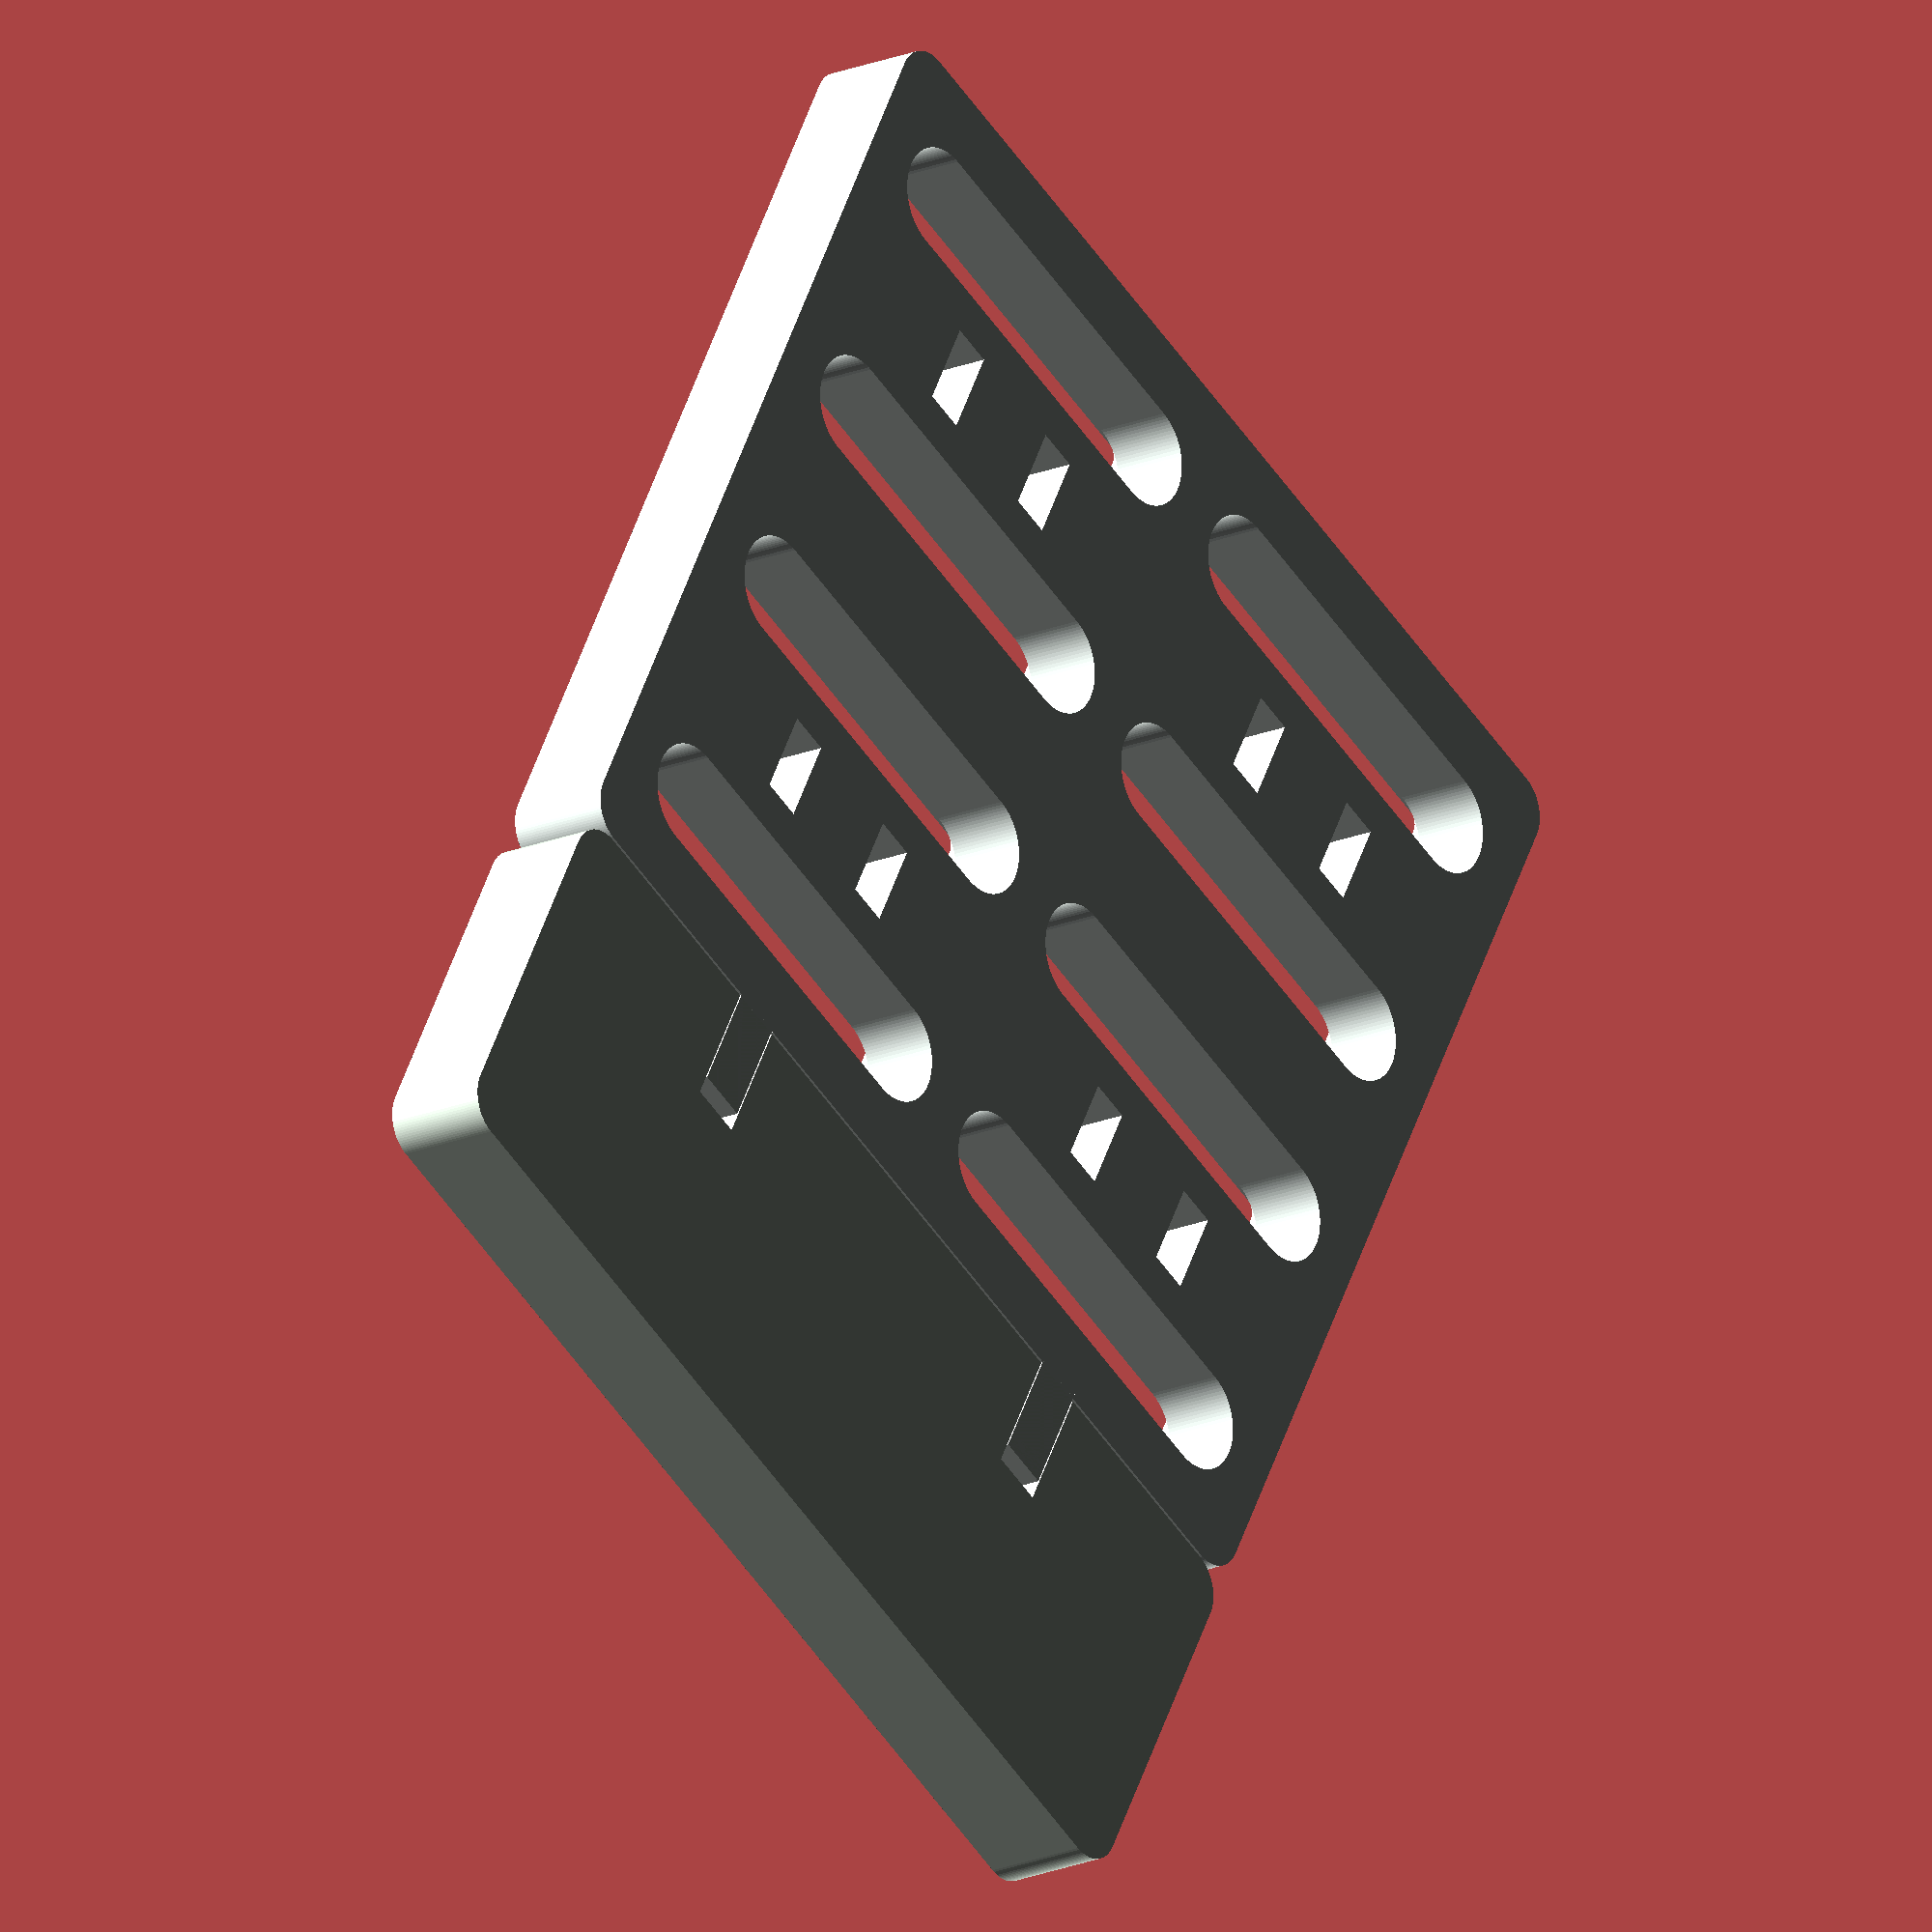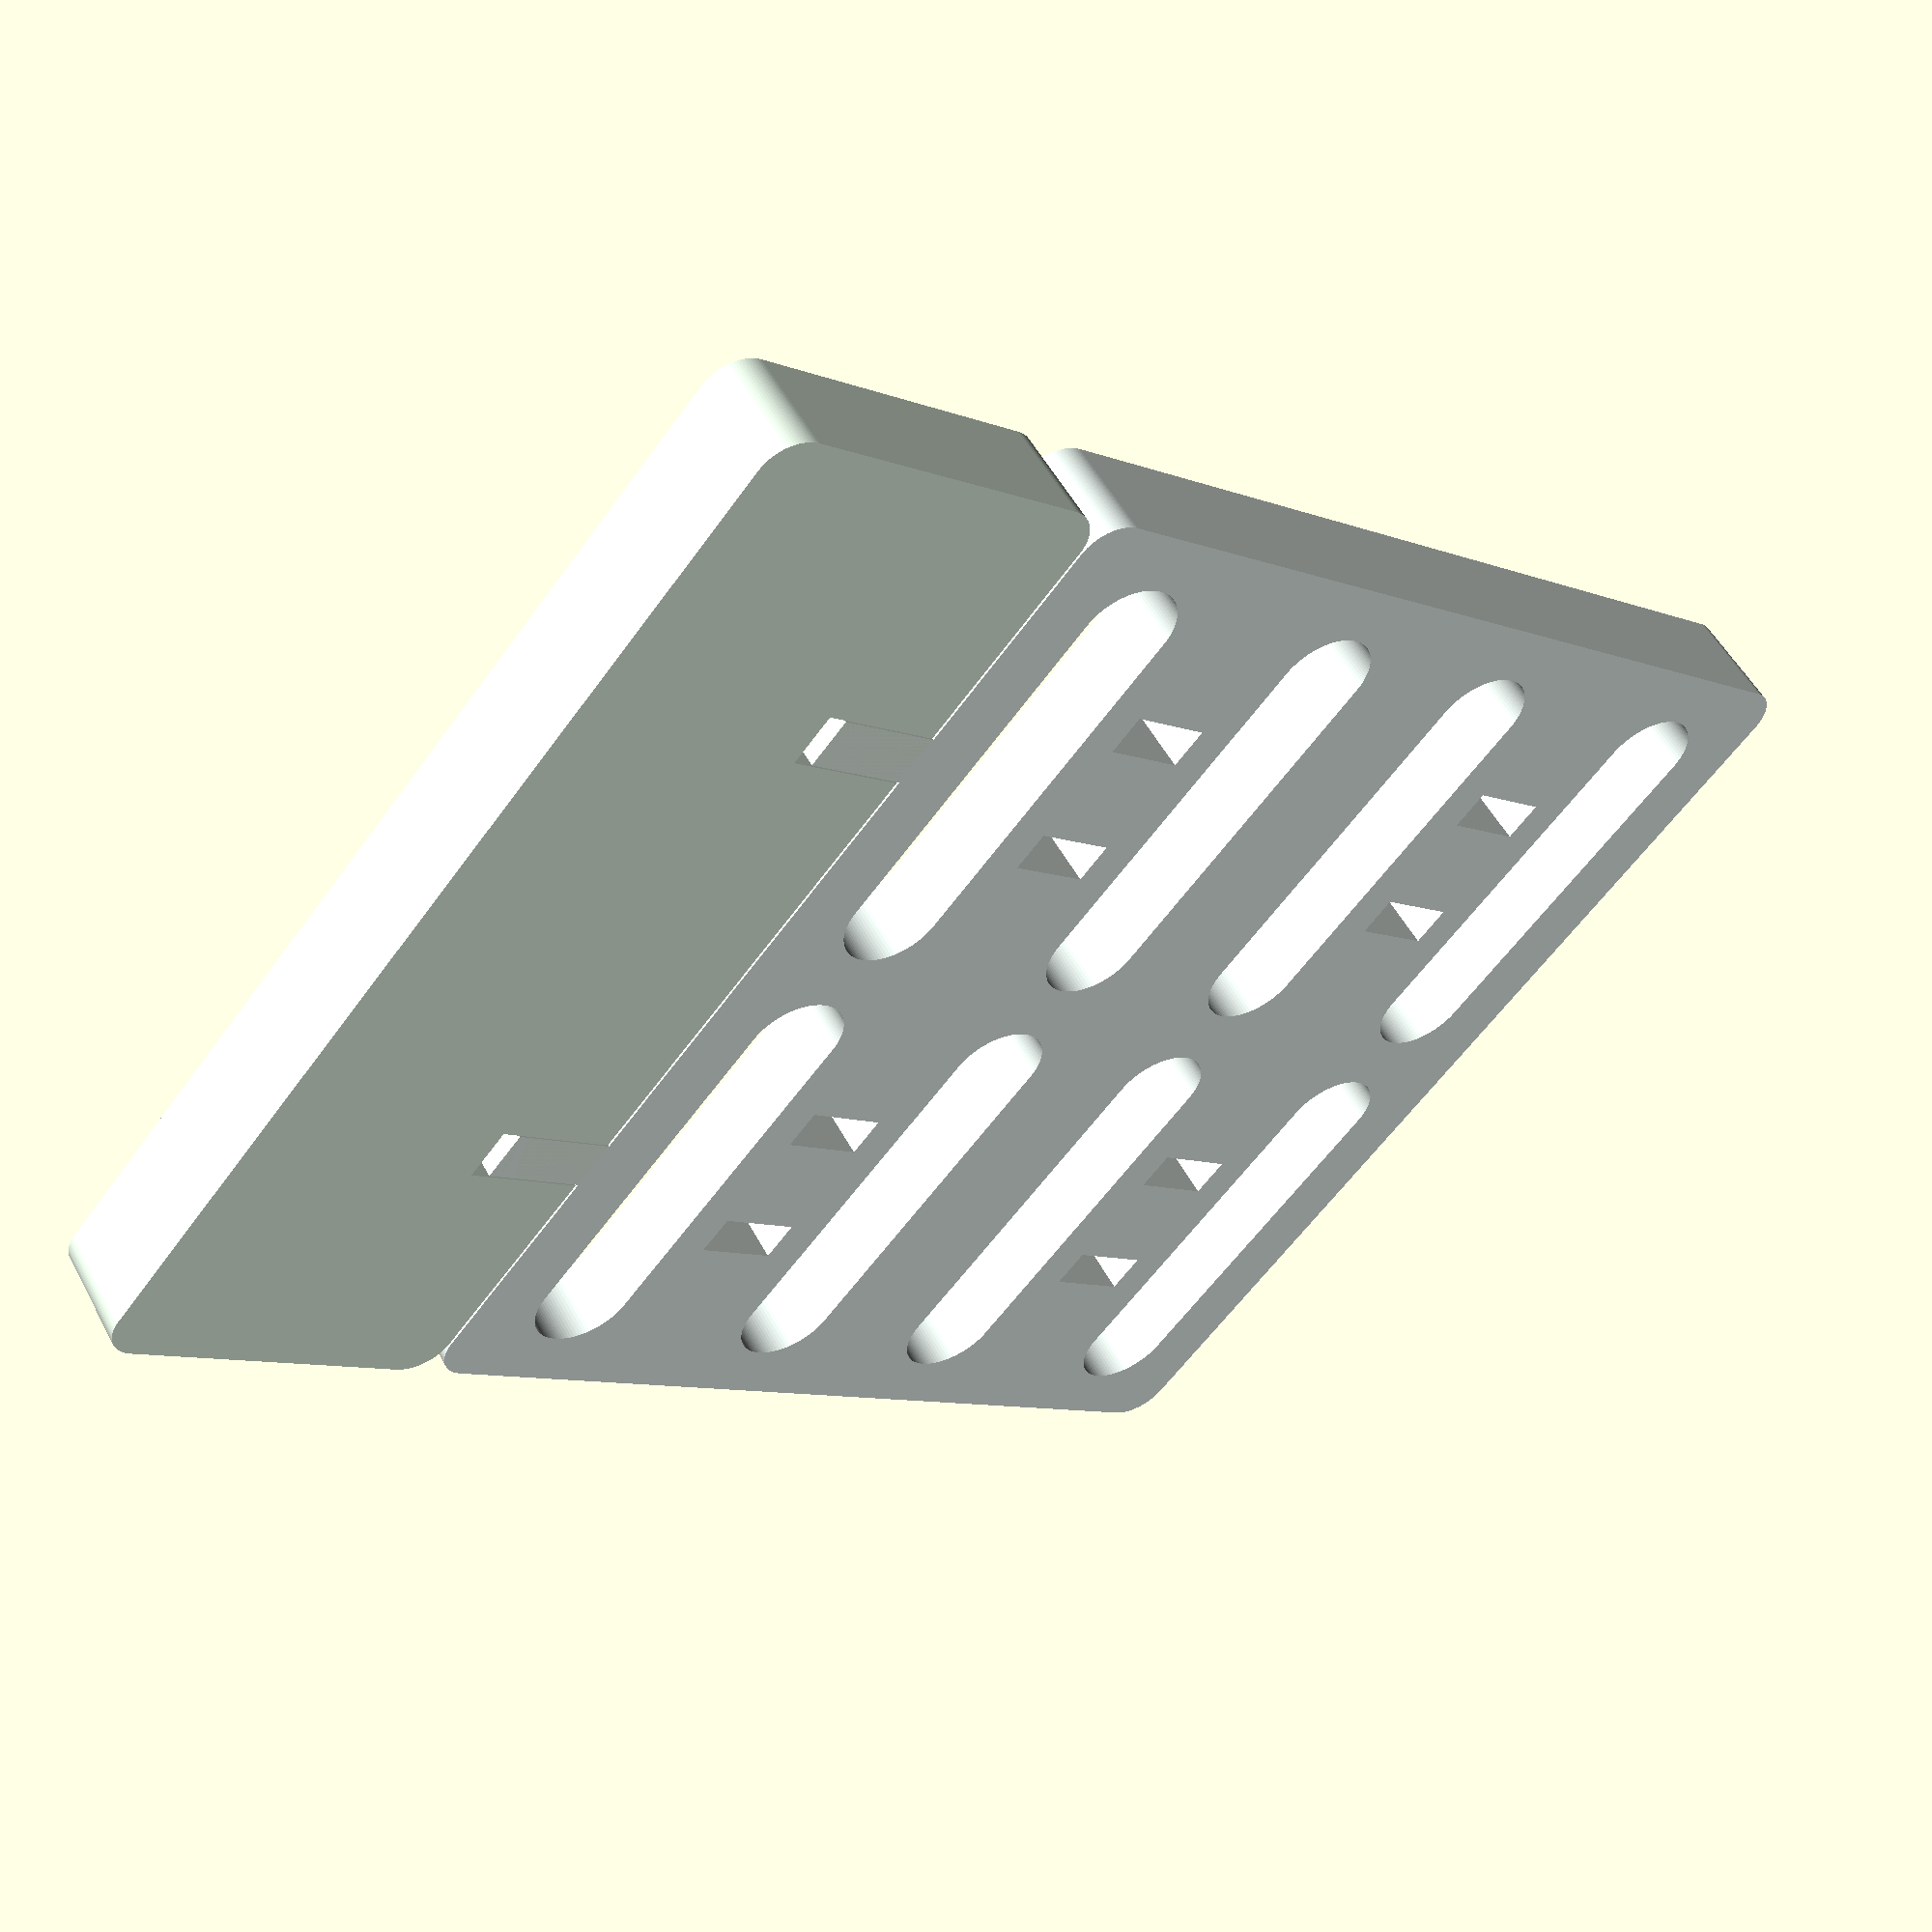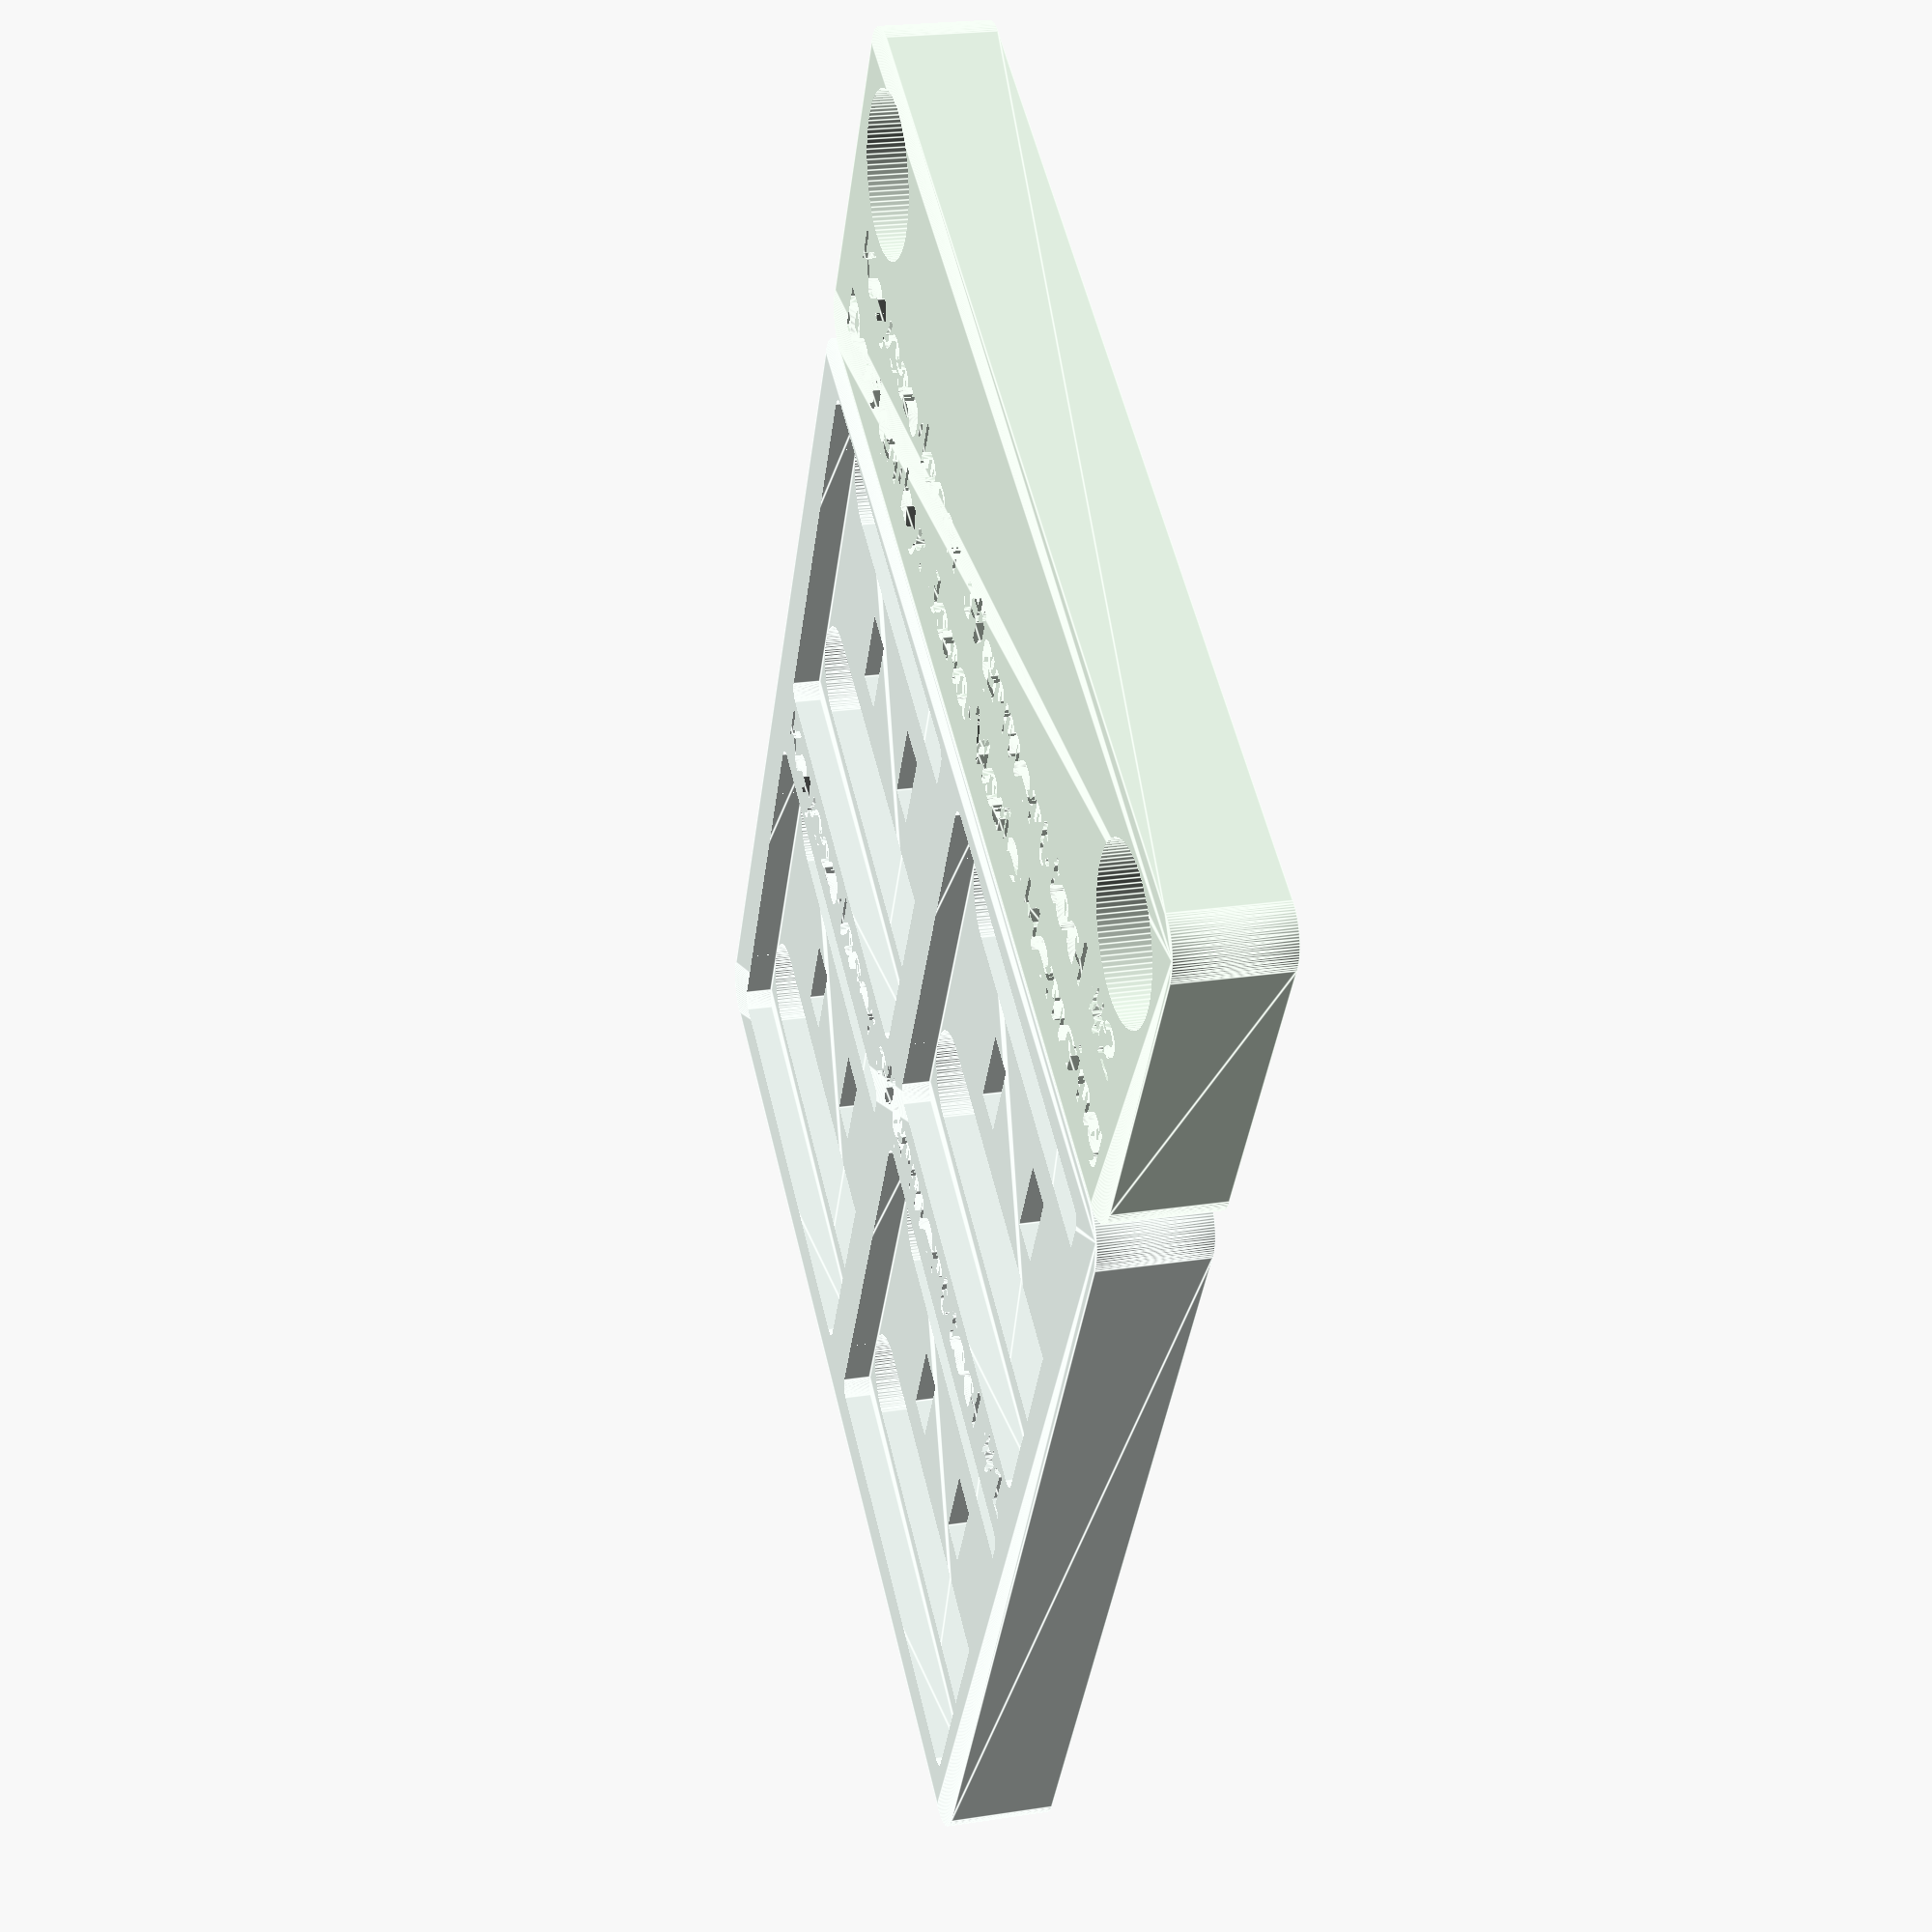
<openscad>
$fn = 100;
renderCap = false;
text1 = "Keycap laser alignment tool #1";
text2 = "Keycap laser alignment tool #2";
text3 = "Design by: Jana Marie Hemsing";
font = "Liberation Sans";
 
//%translate([0,50,0])color("DarkTurquoise")cylinder(d=2,h=10);

translate([0,-10*sin($t),0])holder();
aligner();

if(renderCap == true){
    for(i = [-1:2:1]){
        for(j = [-1:2:1]){
            %translate([10*i,10*j,3]) keycap();
        }
    }
}

module aligner(){
    color("Honeydew")
    difference(){
        union(){
            translate([0,40/2+15/2+0.1,2])
            minkowski(){
                cylinder(h=0.01,d=3);
                cube([42-3,15-3,4],center=true);
            }
        }
        union(){
            for(i = [-1:2:1]){
                translate([10*i,17.5+5,1.5])cube([2.1,5.1,3.1],center=true);
                translate([(42/2-4)*i,31,1])cylinder(d=6,h=4);
            }
            translate([0,26,3.8]) linear_extrude(height = 0.5) {
                text(text = str(text2), font = font, size = 2, valign = "center", halign = "center");
            }
            translate([0,22.5,3.8]) linear_extrude(height = 0.5) {
                text(text = str(text3), font = font, size = 2, valign = "center", halign = "center");
            }
        }
    }
}

module holder(){
    color("MintCream")
    difference(){
        union(){
            translate([0,0,2])
            minkowski(){
                cylinder(h=0.01,d=3);
                cube([42-3,40-3,4],center=true);
            }
            for(i = [-1:2:1]){
                translate([10*i,17.5+4.5,1.5])cube([2,4.5,3],center=true);
            }
        }
        union(){
            for(i = [-1:2:1]){
                for(j = [-1:2:1]){
                    translate([10*i,10*j,3]) keycap(0.2);
                    translate([10*i,10*j,-1]) pillars(0.2);
                }
            }
            translate([0,0,3.8]) linear_extrude(height = 0.5) {
                text(text = str(text1), font = font, size = 2, valign = "center", halign = "center");
            }
        }
    }
}

module pillars(,expand = 0,dia1 = 4){
    for(j = [-1:2:1]){
        hull(){
            for(i = [-1:2:1]){
                translate([((17.5-dia1+expand)/2)*i,((14.5-dia1+expand)/2)*j,0]) cylinder(d=dia1,h=5);
            }
        }
    }
}


// keycap
// todo legs
module keycap(expand = 0){
    color("DeepPink")
    difference(){
        union(){
            dia1 = 1;
            minkowski(){
                cylinder(h=3,d1=dia1,d2=1);
                cube([17.5-dia1+expand,16.5-dia1+expand,0.1],center=true);
            }
            for(i = [-1:2:1]){
                translate([(5.7/2)*i,0,-2]) cube([1.6,3.4,4],center=true);
            }
        }
        union(){
        }
    }
}
</openscad>
<views>
elev=199.0 azim=331.6 roll=51.2 proj=o view=wireframe
elev=306.8 azim=49.4 roll=152.2 proj=p view=wireframe
elev=157.4 azim=209.8 roll=104.9 proj=p view=edges
</views>
